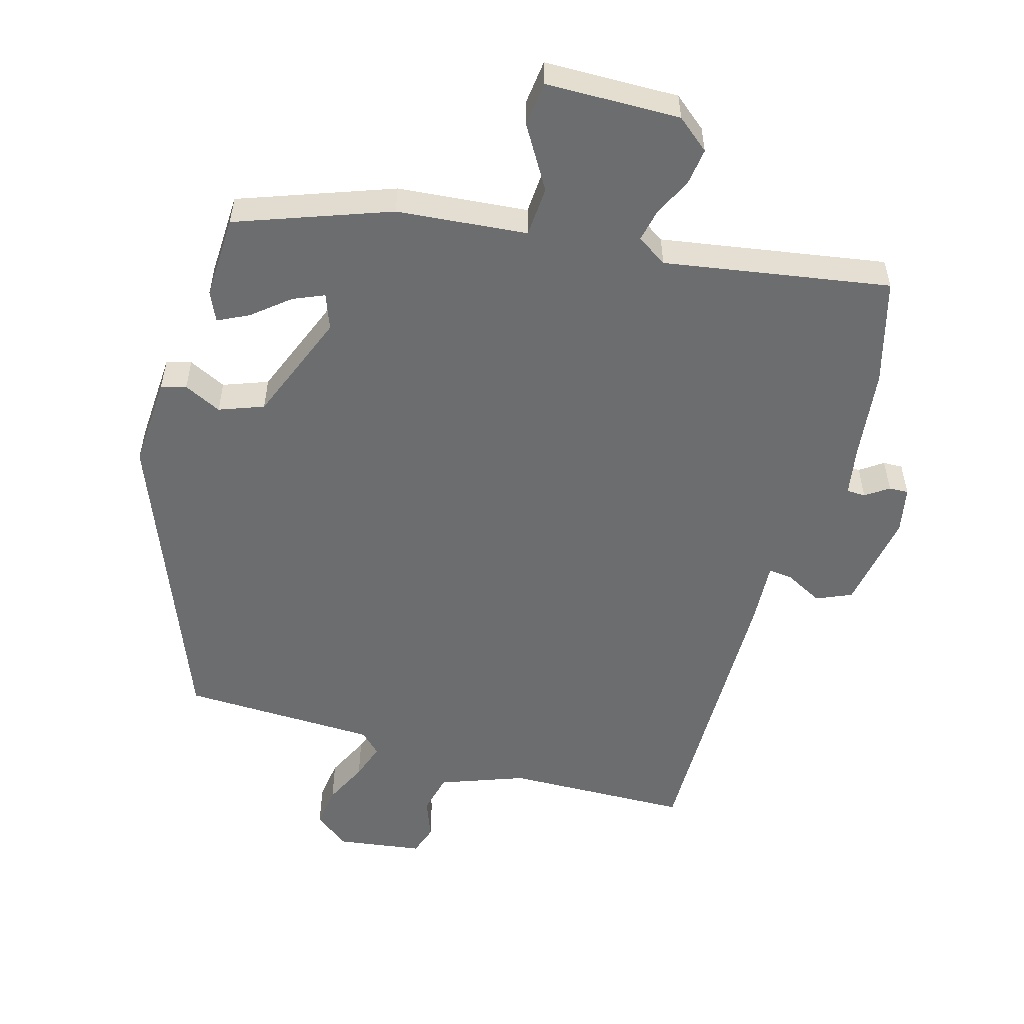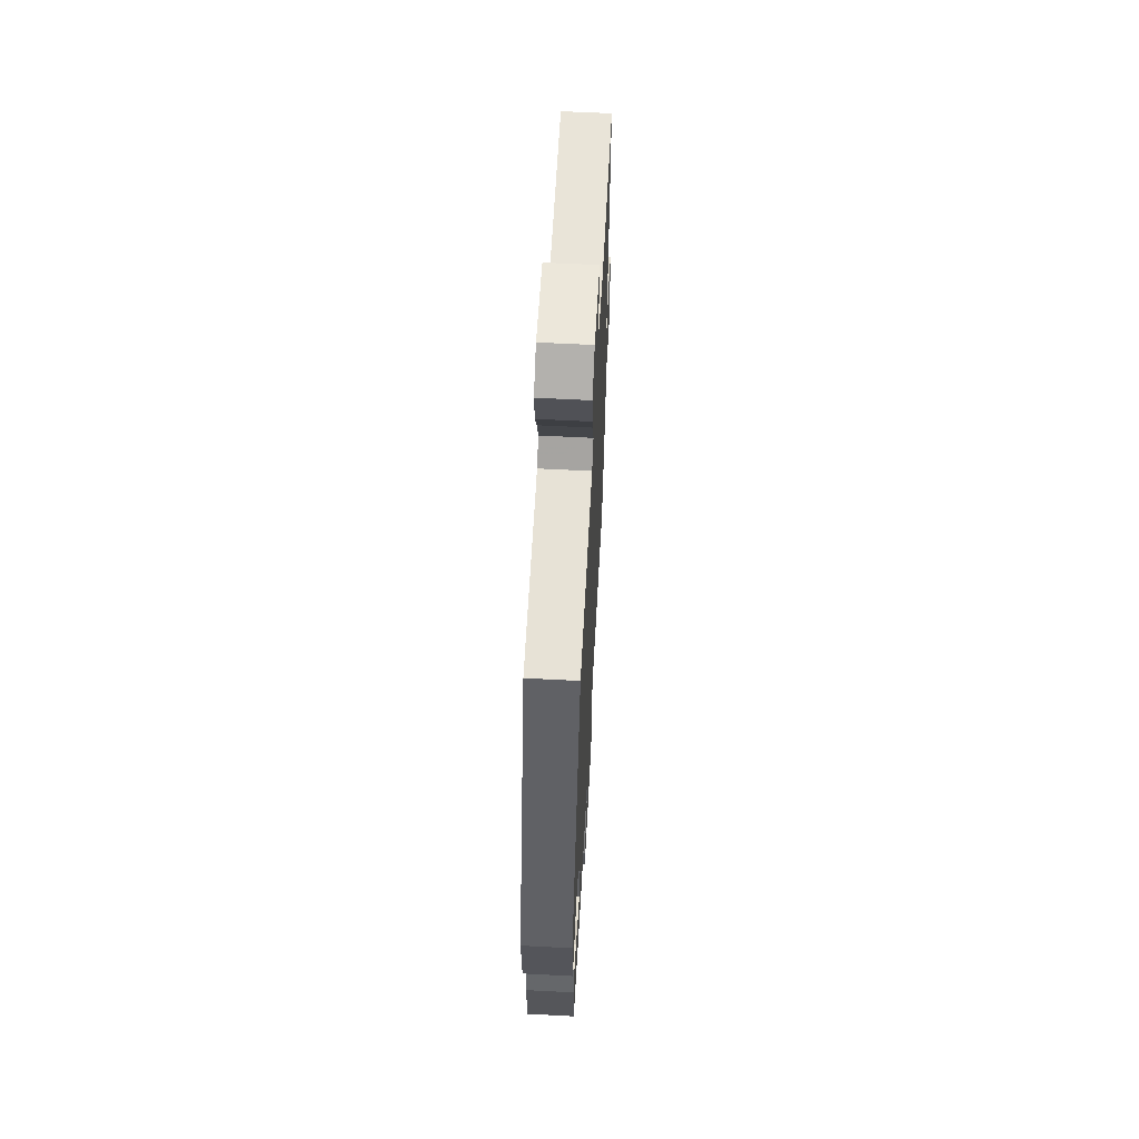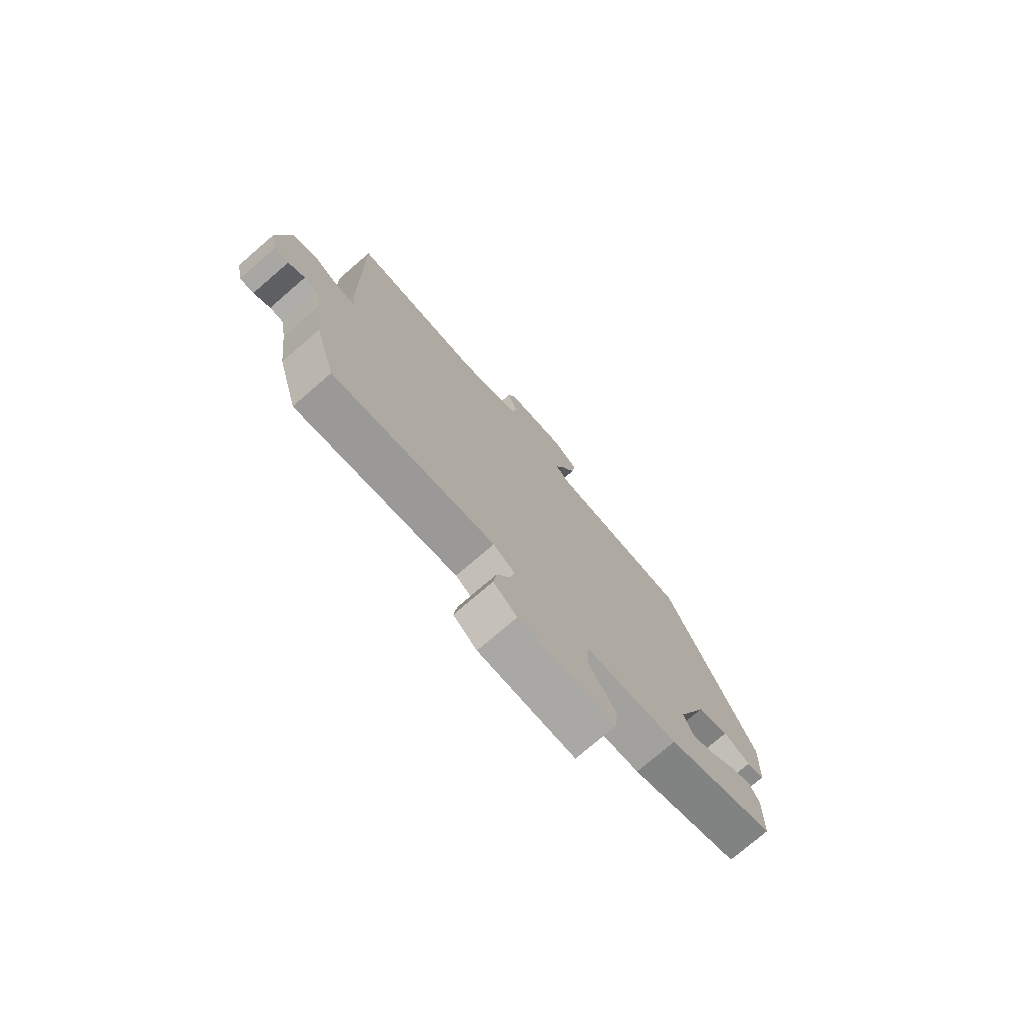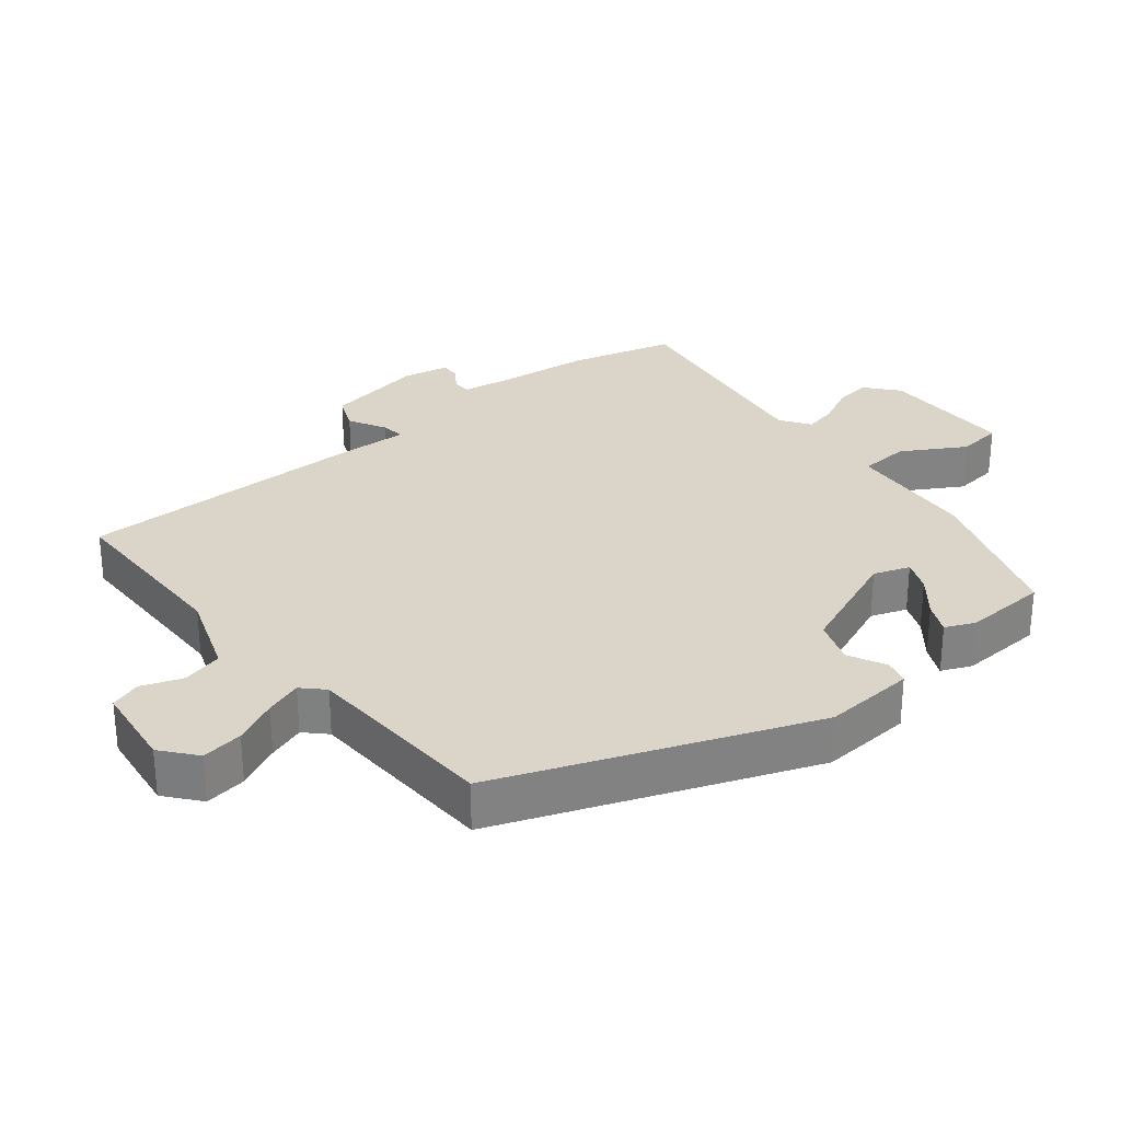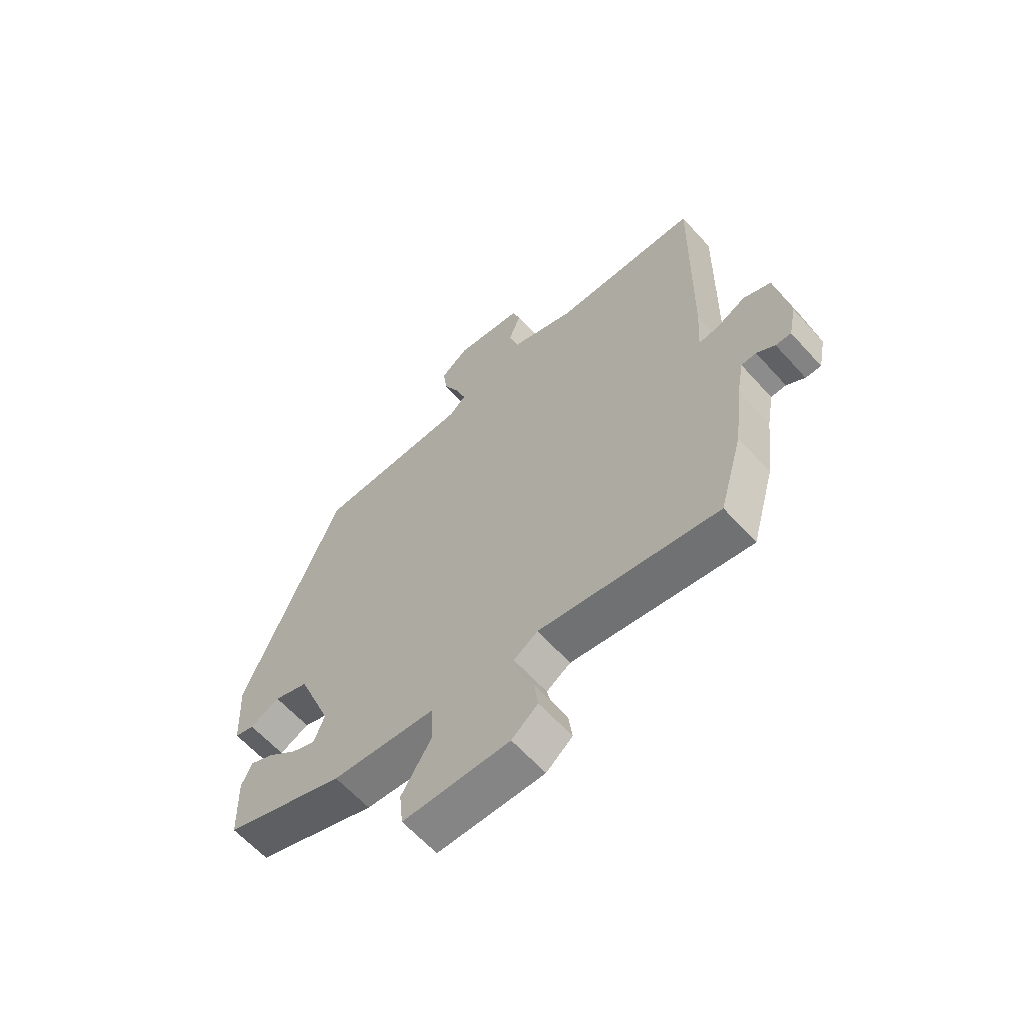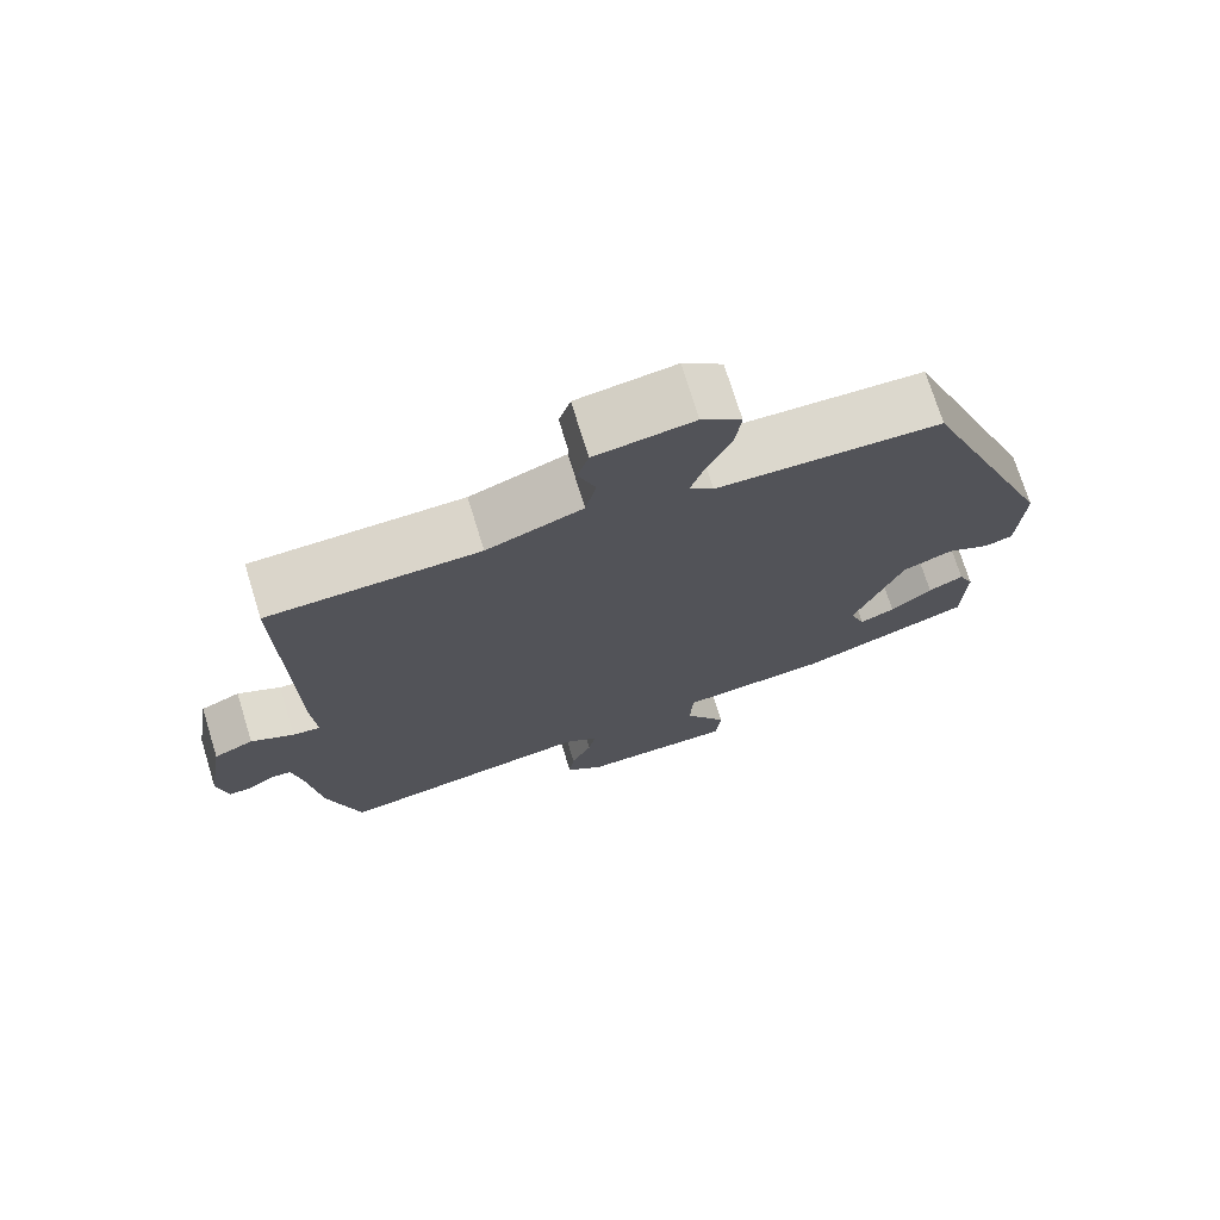
<metadata>
{"format":"obj","ext":"obj","renderer":"f3d","projection":"perspective","resolution":1024,"background":"white","views":[{"elev":-53.9,"azim":163.8,"up":"+Y"},{"elev":62.2,"azim":93.0,"up":"+Z"},{"elev":-76.0,"azim":-49.3,"up":"+Z"},{"elev":29.2,"azim":50.0,"up":"+Y"},{"elev":-62.7,"azim":-137.9,"up":"+Z"},{"elev":73.3,"azim":-17.2,"up":"+Z"}]}
</metadata>
<code>
v -0.499 0.07 0.496
v -0.225 0.07 0.504
v -0.1 0.07 0.551
v -0.086 0.07 0.612
v -0.109 0.07 0.672
v -0.094 0.07 0.718
v 0.034 0.07 0.737
v 0.086 0.07 0.696
v 0.078 0.07 0.634
v 0.047 0.07 0.568
v 0.029 0.07 0.513
v 0.06 0.07 0.483
v 0.352 0.07 0.476
v 0.535 0.07 0.021
v 0.528 0.07 -0.116
v 0.491 0.07 -0.127
v 0.435 0.07 -0.1
v 0.369 0.07 -0.125
v 0.305 0.07 -0.291
v 0.325 0.07 -0.344
v 0.371 0.07 -0.324
v 0.425 0.07 -0.279
v 0.471 0.07 -0.256
v 0.491 0.07 -0.3
v 0.487 0.07 -0.425
v 0.26 0.07 -0.509
v 0.066 0.07 -0.528
v 0.062 0.07 -0.603
v 0.118 0.07 -0.695
v 0.111 0.07 -0.762
v -0.089 0.07 -0.766
v -0.138 0.07 -0.726
v -0.131 0.07 -0.671
v -0.104 0.07 -0.614
v -0.094 0.07 -0.565
v -0.139 0.07 -0.536
v -0.474 0.07 -0.593
v -0.518 0.07 -0.436
v -0.535 0.07 -0.299
v -0.548 0.07 -0.226
v -0.576 0.07 -0.225
v -0.61 0.07 -0.249
v -0.639 0.07 -0.25
v -0.653 0.07 -0.181
v -0.629 0.07 -0.033
v -0.577 0.07 -0.01
v -0.521 0.07 -0.039
v -0.485 0.07 -0.043
v -0.491 0.07 0.051
v -0.499 0 0.496
v -0.225 0 0.504
v -0.1 0 0.551
v -0.086 0 0.612
v -0.109 0 0.672
v -0.094 0 0.718
v 0.034 0 0.737
v 0.086 0 0.696
v 0.078 0 0.634
v 0.047 0 0.568
v 0.029 0 0.513
v 0.06 0 0.483
v 0.352 0 0.476
v 0.535 0 0.021
v 0.528 0 -0.116
v 0.491 0 -0.127
v 0.435 0 -0.1
v 0.369 0 -0.125
v 0.305 0 -0.291
v 0.325 0 -0.344
v 0.371 0 -0.324
v 0.425 0 -0.279
v 0.471 0 -0.256
v 0.491 0 -0.3
v 0.487 0 -0.425
v 0.26 0 -0.509
v 0.066 0 -0.528
v 0.062 0 -0.603
v 0.118 0 -0.695
v 0.111 0 -0.762
v -0.089 0 -0.766
v -0.138 0 -0.726
v -0.131 0 -0.671
v -0.104 0 -0.614
v -0.094 0 -0.565
v -0.139 0 -0.536
v -0.474 0 -0.593
v -0.518 0 -0.436
v -0.535 0 -0.299
v -0.548 0 -0.226
v -0.576 0 -0.225
v -0.61 0 -0.249
v -0.639 0 -0.25
v -0.653 0 -0.181
v -0.629 0 -0.033
v -0.577 0 -0.01
v -0.521 0 -0.039
v -0.485 0 -0.043
v -0.491 0 0.051
f 48 49 1 2
f 45 46 47
f 44 45 47
f 43 44 47
f 42 43 47
f 41 42 47
f 40 41 47 48
f 48 2 3
f 40 48 3
f 39 40 3
f 38 39 3
f 37 38 3
f 36 37 3
f 32 33 34
f 31 32 34
f 30 31 34
f 29 30 34
f 28 29 34
f 27 28 34 35
f 24 25 26 27
f 21 22 23 24
f 24 27 35
f 21 24 35
f 20 21 35
f 15 16 17
f 14 15 17
f 13 14 17
f 12 13 17
f 11 12 17 18
f 8 9 10
f 7 8 10
f 6 7 10
f 5 6 10
f 4 5 10
f 4 10 11
f 36 3 4
f 35 36 4
f 20 35 4
f 19 20 4
f 4 11 18 19
f 51 50 98 97
f 96 95 94
f 96 94 93
f 96 93 92
f 96 92 91
f 96 91 90
f 97 96 90 89
f 52 51 97
f 52 97 89
f 52 89 88
f 52 88 87
f 52 87 86
f 52 86 85
f 83 82 81
f 83 81 80
f 83 80 79
f 83 79 78
f 83 78 77
f 84 83 77 76
f 76 75 74 73
f 73 72 71 70
f 84 76 73
f 84 73 70
f 84 70 69
f 66 65 64
f 66 64 63
f 66 63 62
f 66 62 61
f 67 66 61 60
f 59 58 57
f 59 57 56
f 59 56 55
f 59 55 54
f 59 54 53
f 60 59 53
f 53 52 85
f 53 85 84
f 53 84 69
f 53 69 68
f 68 67 60 53
f 1 50 51 2
f 2 51 52 3
f 3 52 53 4
f 4 53 54 5
f 5 54 55 6
f 6 55 56 7
f 7 56 57 8
f 8 57 58 9
f 9 58 59 10
f 10 59 60 11
f 11 60 61 12
f 12 61 62 13
f 13 62 63 14
f 14 63 64 15
f 15 64 65 16
f 16 65 66 17
f 17 66 67 18
f 18 67 68 19
f 19 68 69 20
f 20 69 70 21
f 21 70 71 22
f 22 71 72 23
f 23 72 73 24
f 24 73 74 25
f 25 74 75 26
f 26 75 76 27
f 27 76 77 28
f 28 77 78 29
f 29 78 79 30
f 30 79 80 31
f 31 80 81 32
f 32 81 82 33
f 33 82 83 34
f 34 83 84 35
f 35 84 85 36
f 36 85 86 37
f 37 86 87 38
f 38 87 88 39
f 39 88 89 40
f 40 89 90 41
f 41 90 91 42
f 42 91 92 43
f 43 92 93 44
f 44 93 94 45
f 45 94 95 46
f 46 95 96 47
f 47 96 97 48
f 48 97 98 49
f 49 98 50 1

</code>
